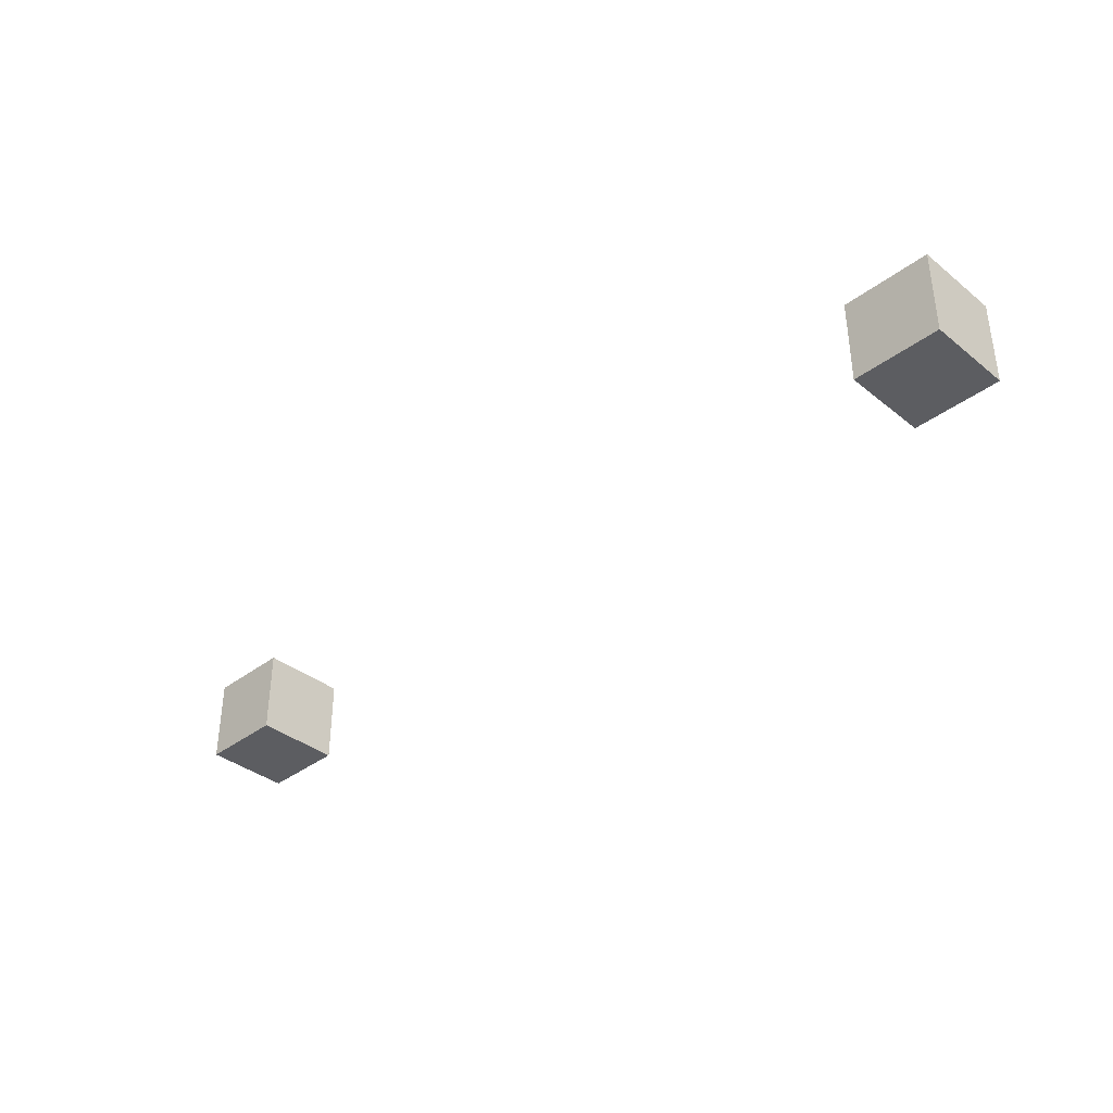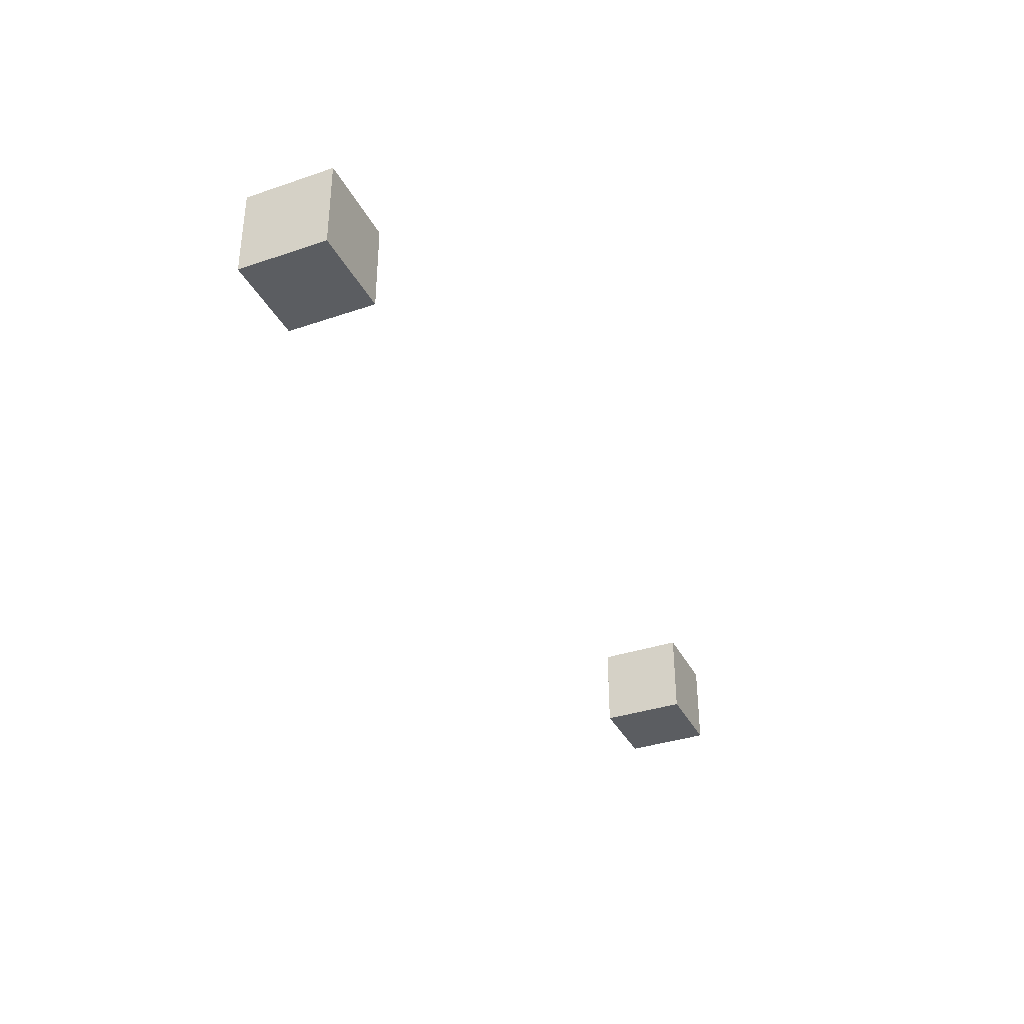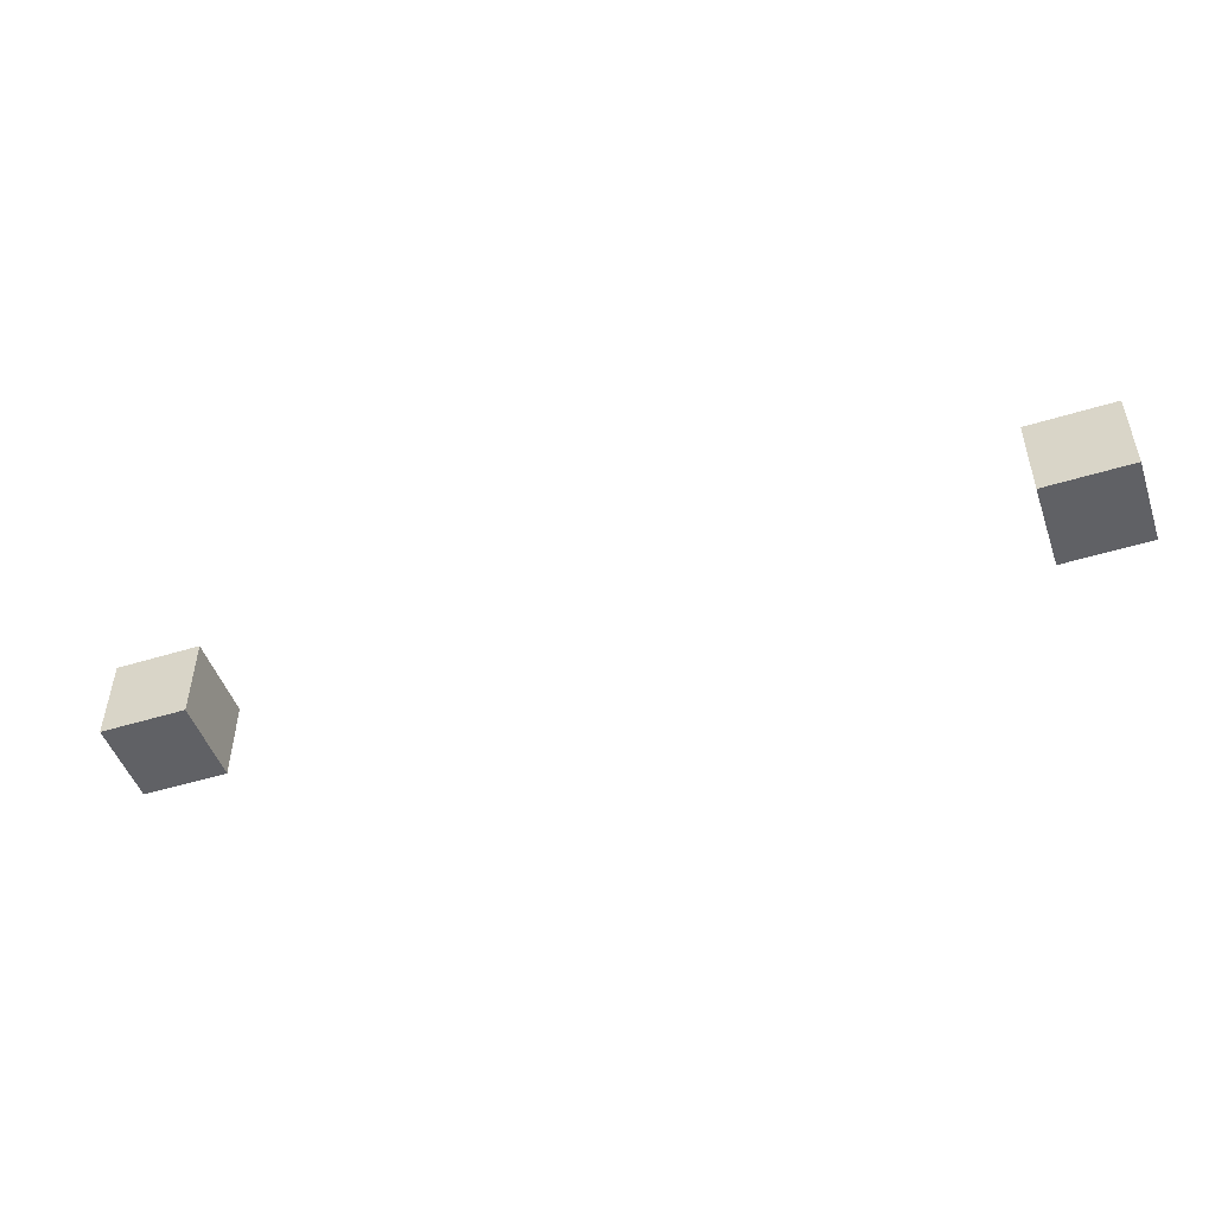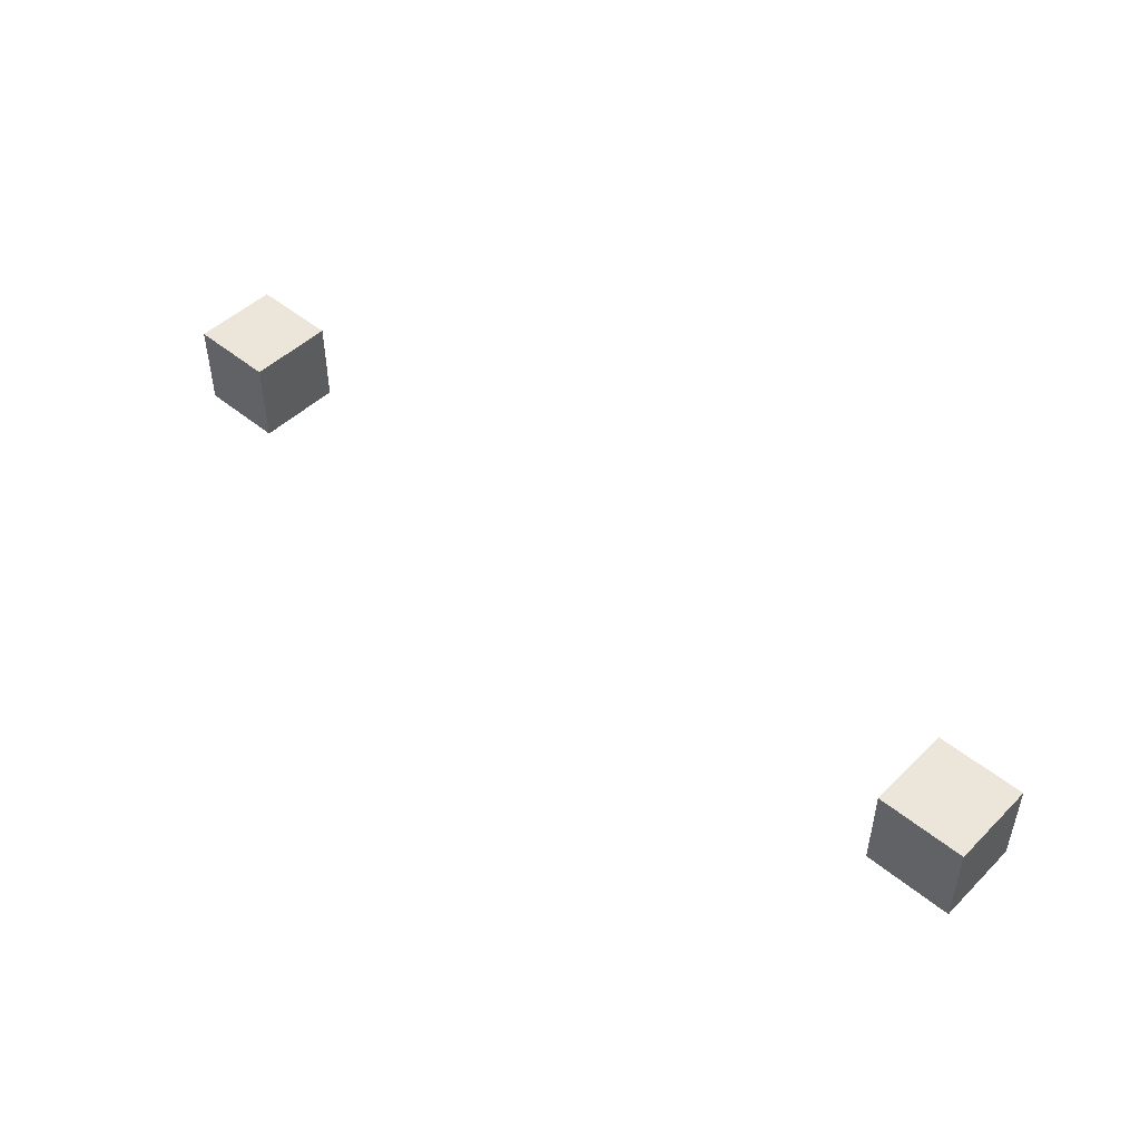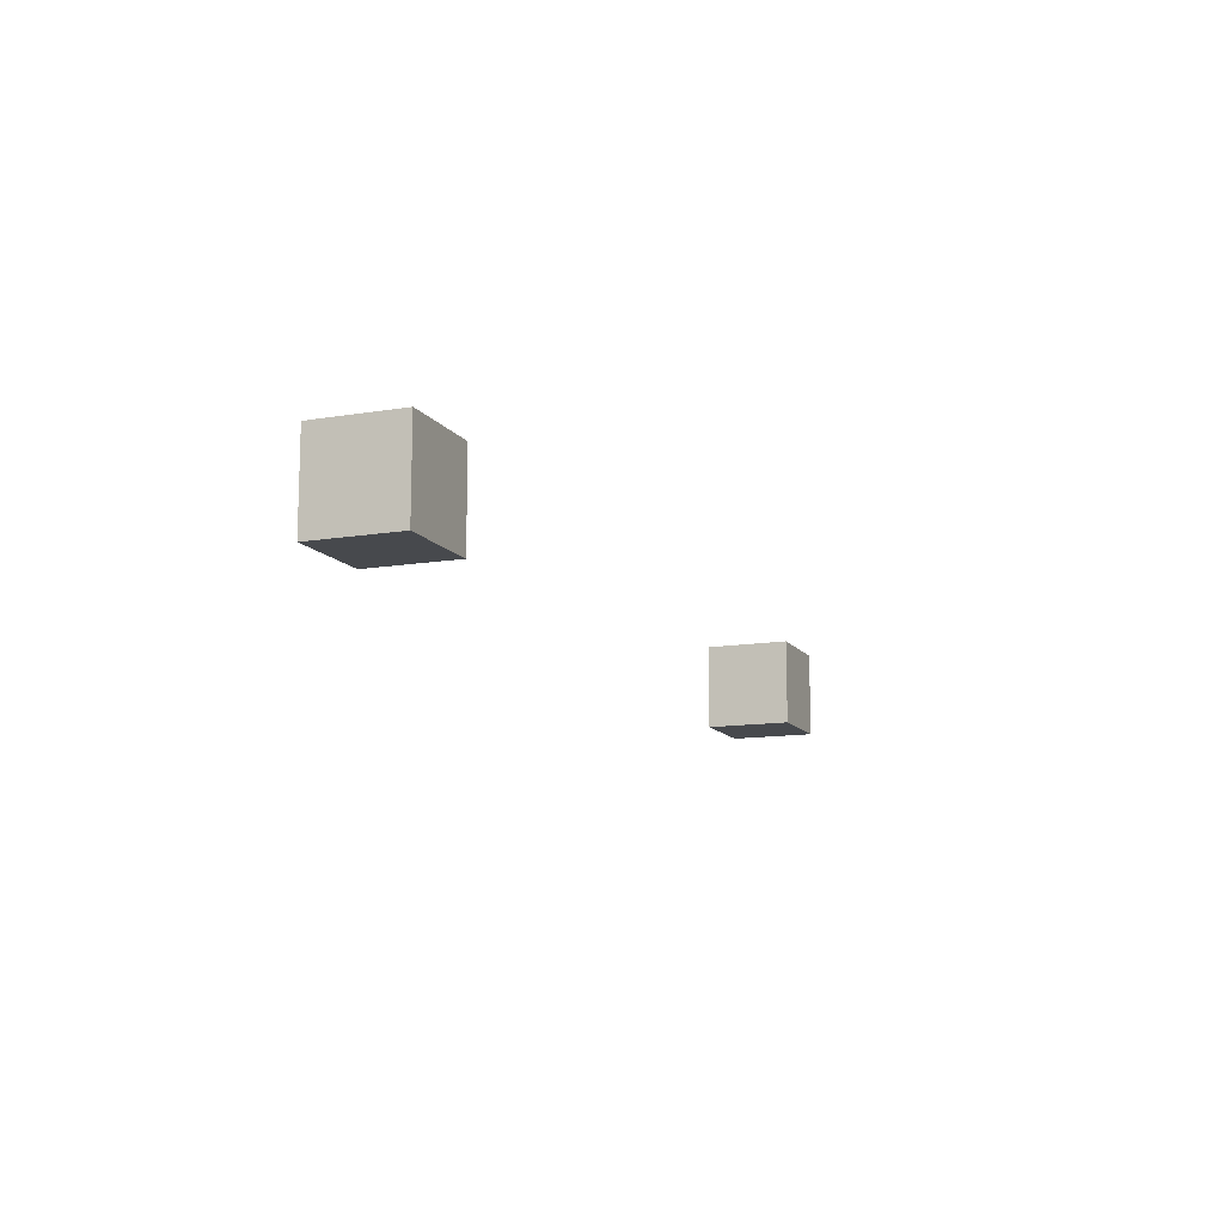
<metadata>
{"format":"obj","ext":"obj","renderer":"f3d","projection":"perspective","resolution":1024,"background":"white","views":[{"elev":-37.0,"azim":-135.7,"up":"+Y"},{"elev":-35.5,"azim":-65.9,"up":"+Z"},{"elev":-49.1,"azim":18.9,"up":"+Z"},{"elev":48.0,"azim":-137.4,"up":"+Y"},{"elev":-12.2,"azim":-68.4,"up":"+Y"}]}
</metadata>
<code>
v -5.5 0 -0.5
v -4.5 0 -0.5
v -5.5 1 -0.5
v -4.5 1 -0.5
v -4.5 1 0.5
v -4.5 0 0.5
v -5.5 1 0.5
v -5.5 0 0.5
v 4.5 0 -0.5
v 5.5 0 -0.5
v 4.5 1 -0.5
v 5.5 1 -0.5
v 5.5 1 0.5
v 5.5 0 0.5
v 4.5 1 0.5
v 4.5 0 0.5
g slot1
f 3 2 1
f 3 4 2
f 7 6 5
f 7 8 6
f 5 2 4
f 5 6 2
f 1 7 3
f 1 8 7
f 2 8 1
f 2 6 8
f 4 7 5
f 4 3 7
f 11 10 9
f 11 12 10
f 15 14 13
f 15 16 14
f 13 10 12
f 13 14 10
f 9 15 11
f 9 16 15
f 10 16 9
f 10 14 16
f 12 15 13
f 12 11 15

</code>
